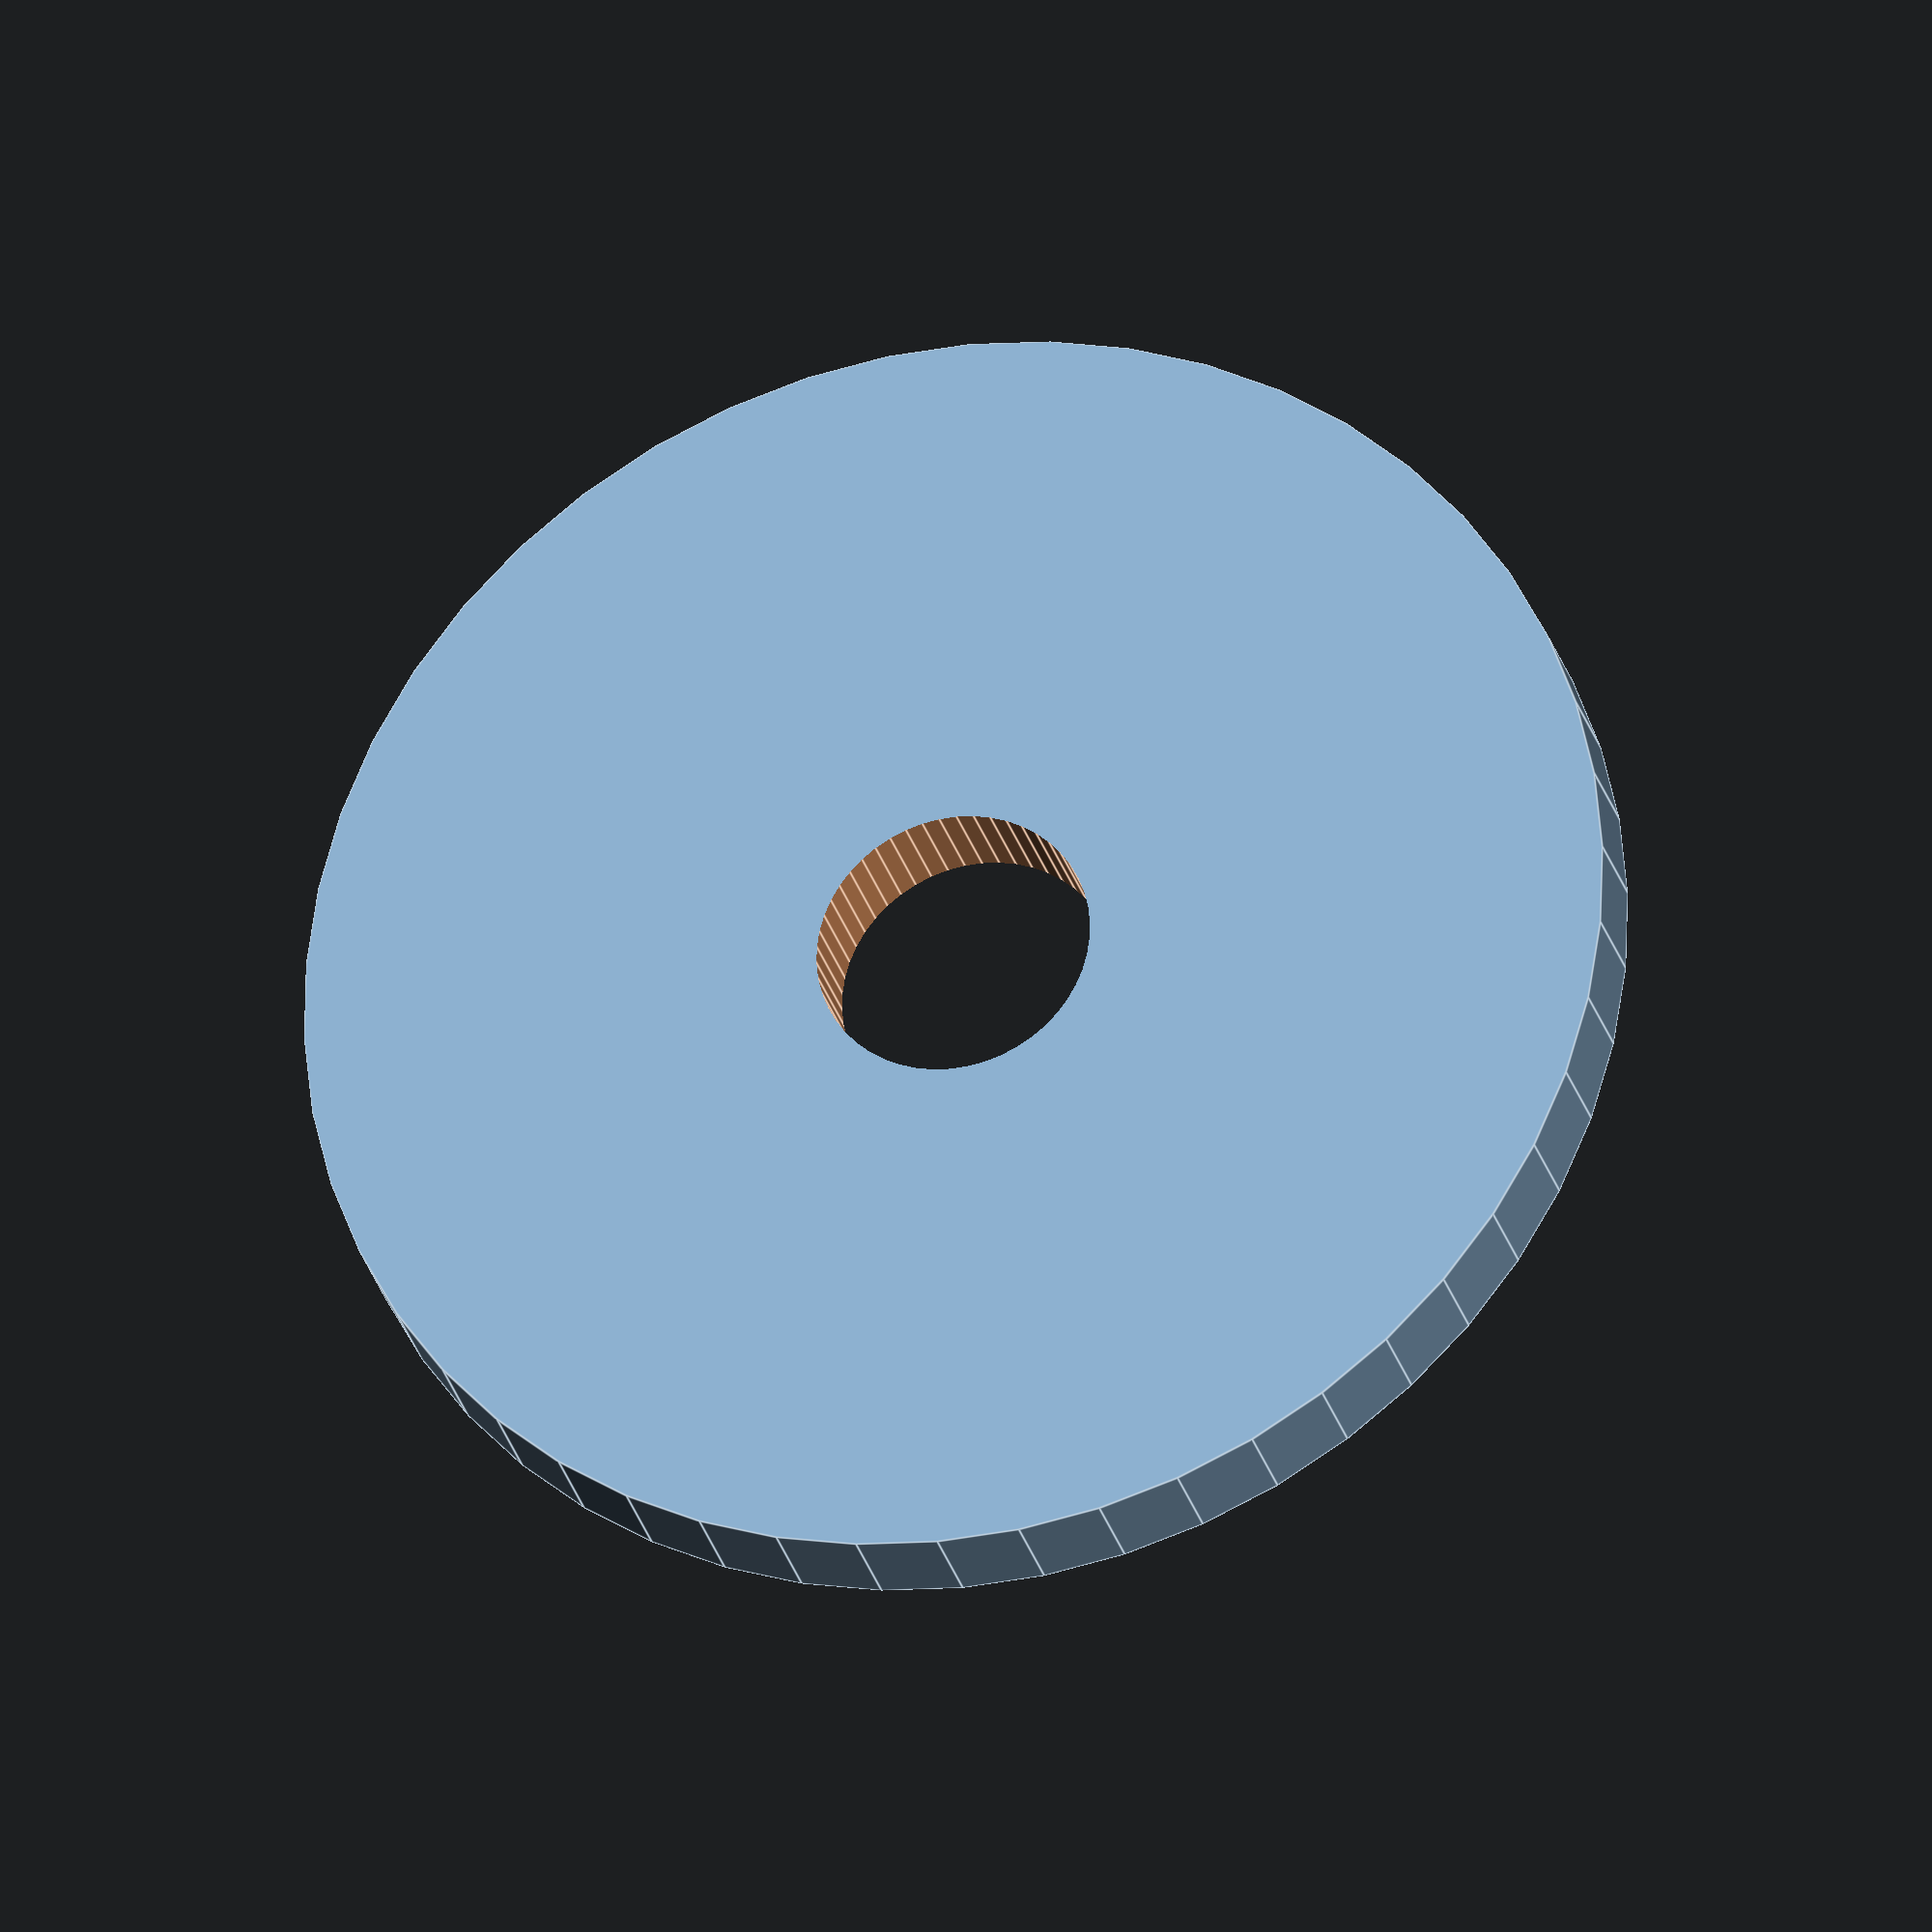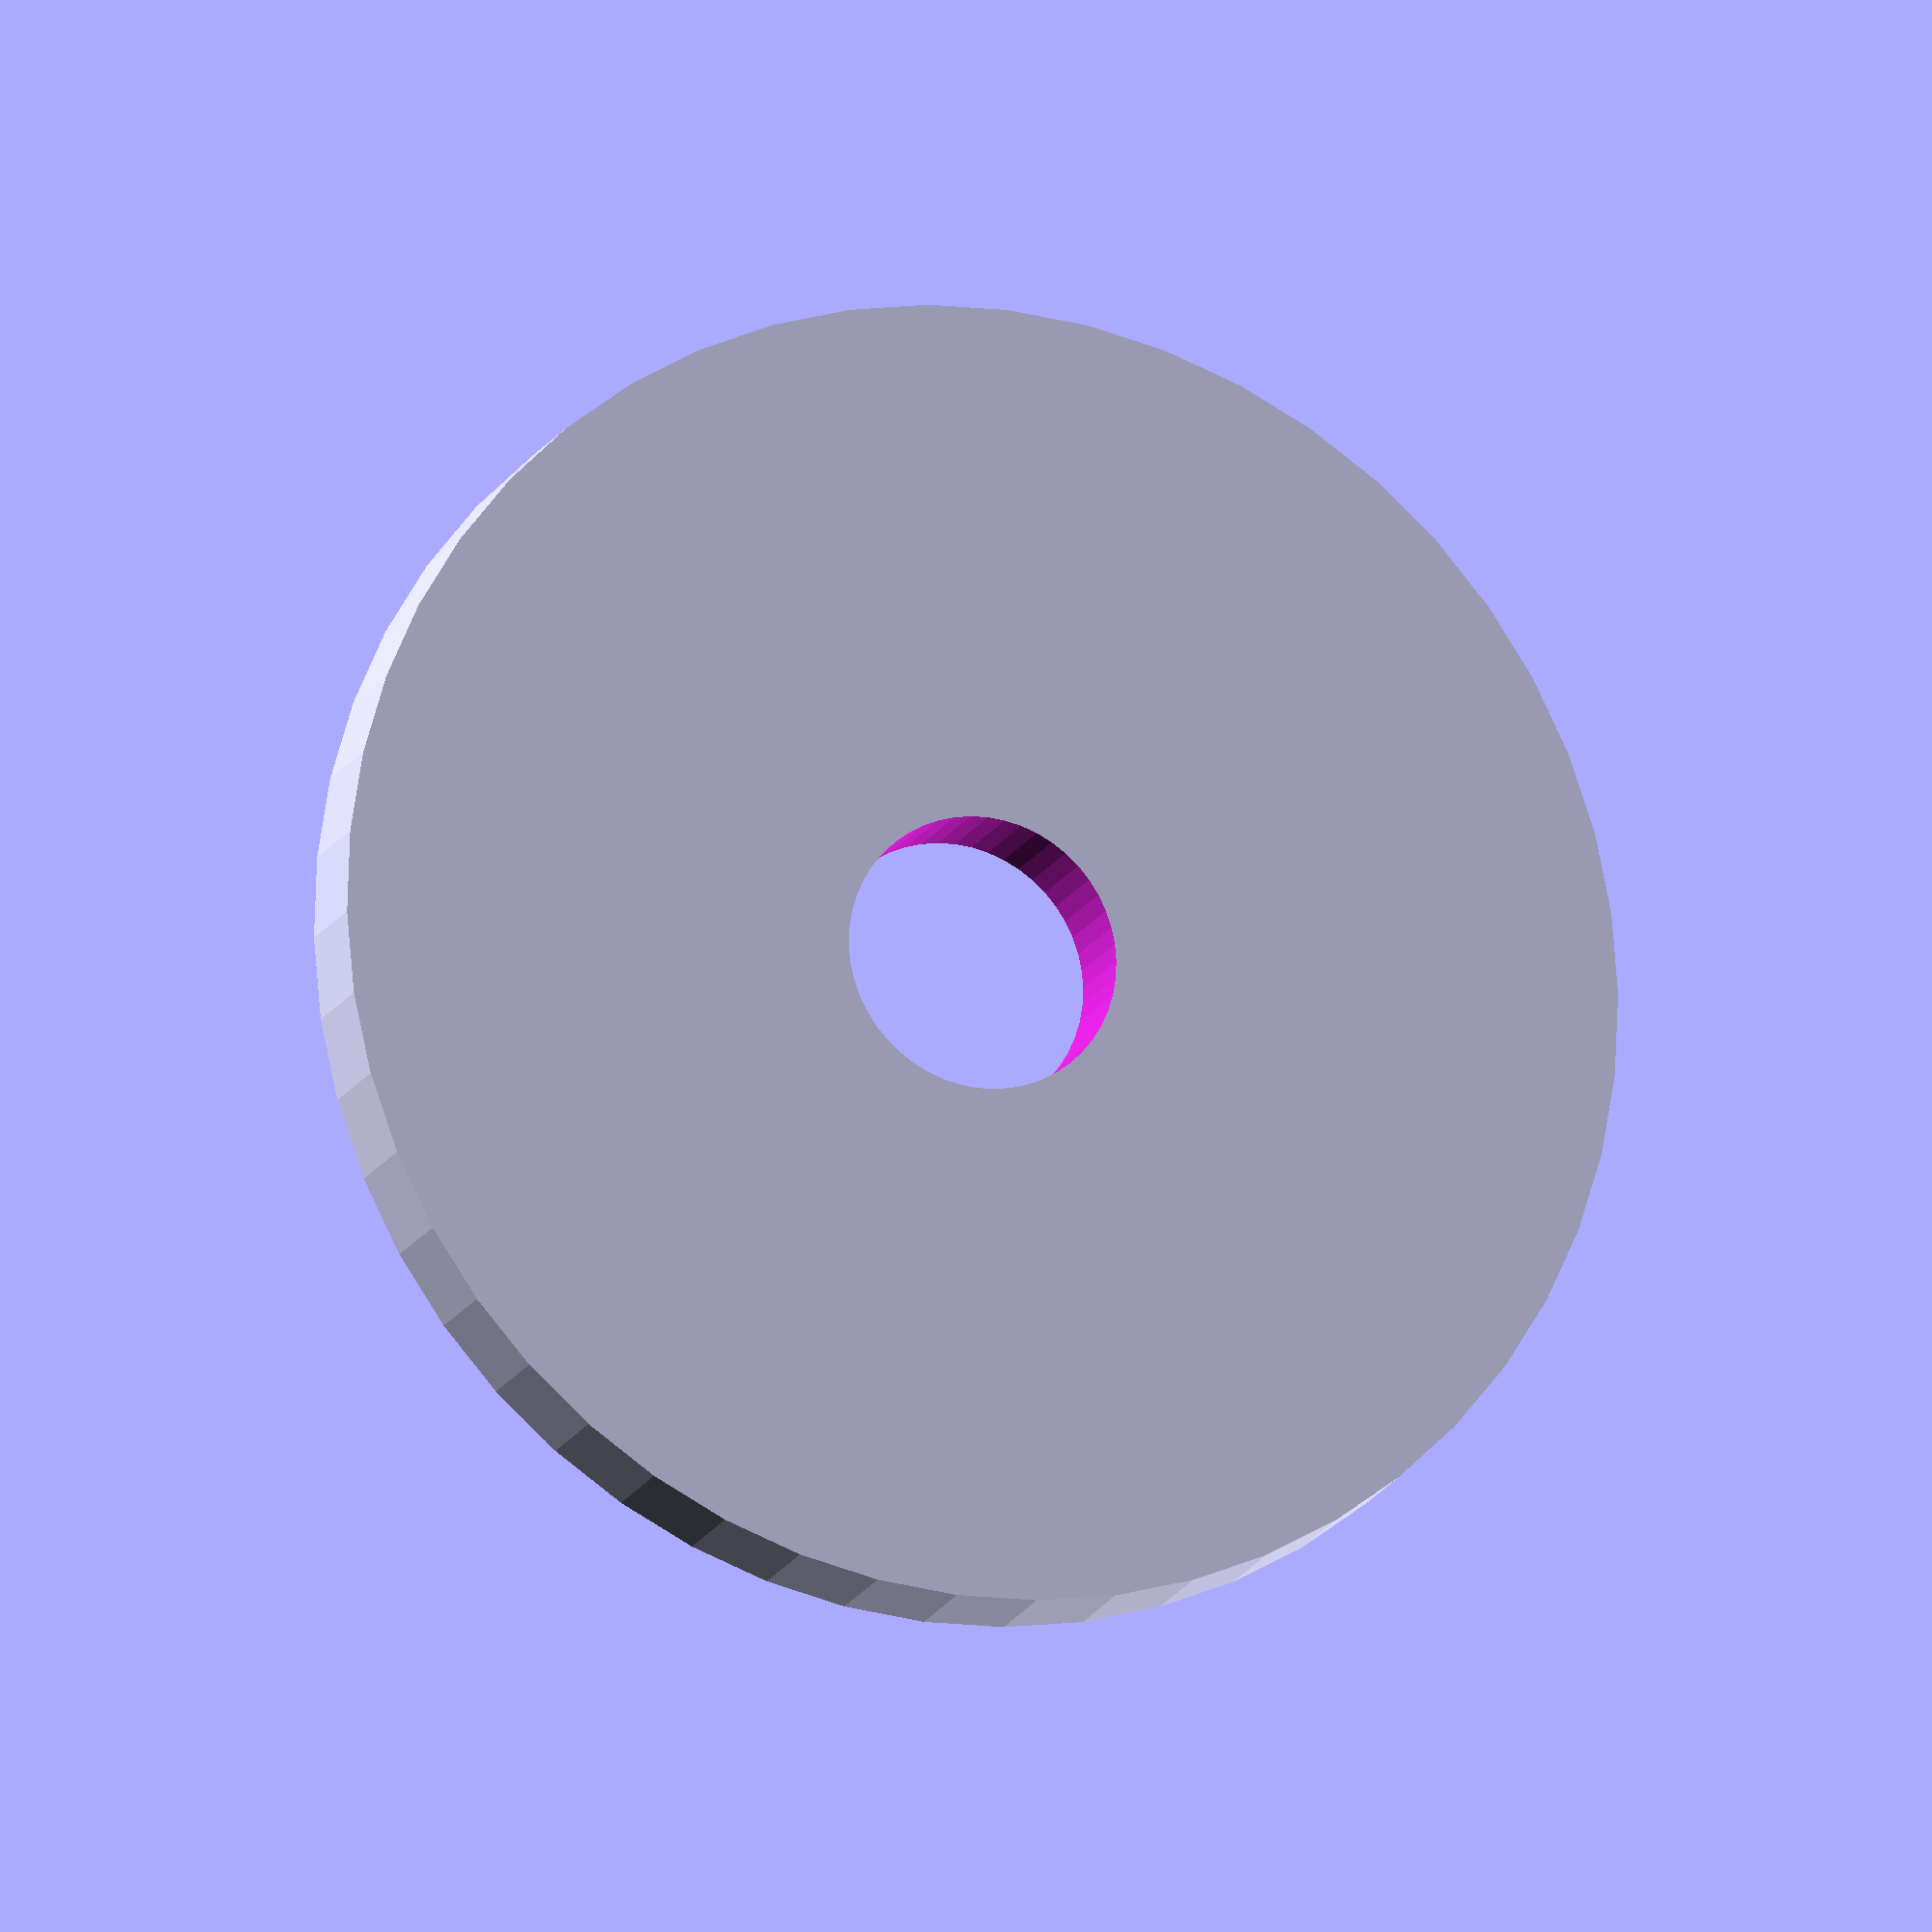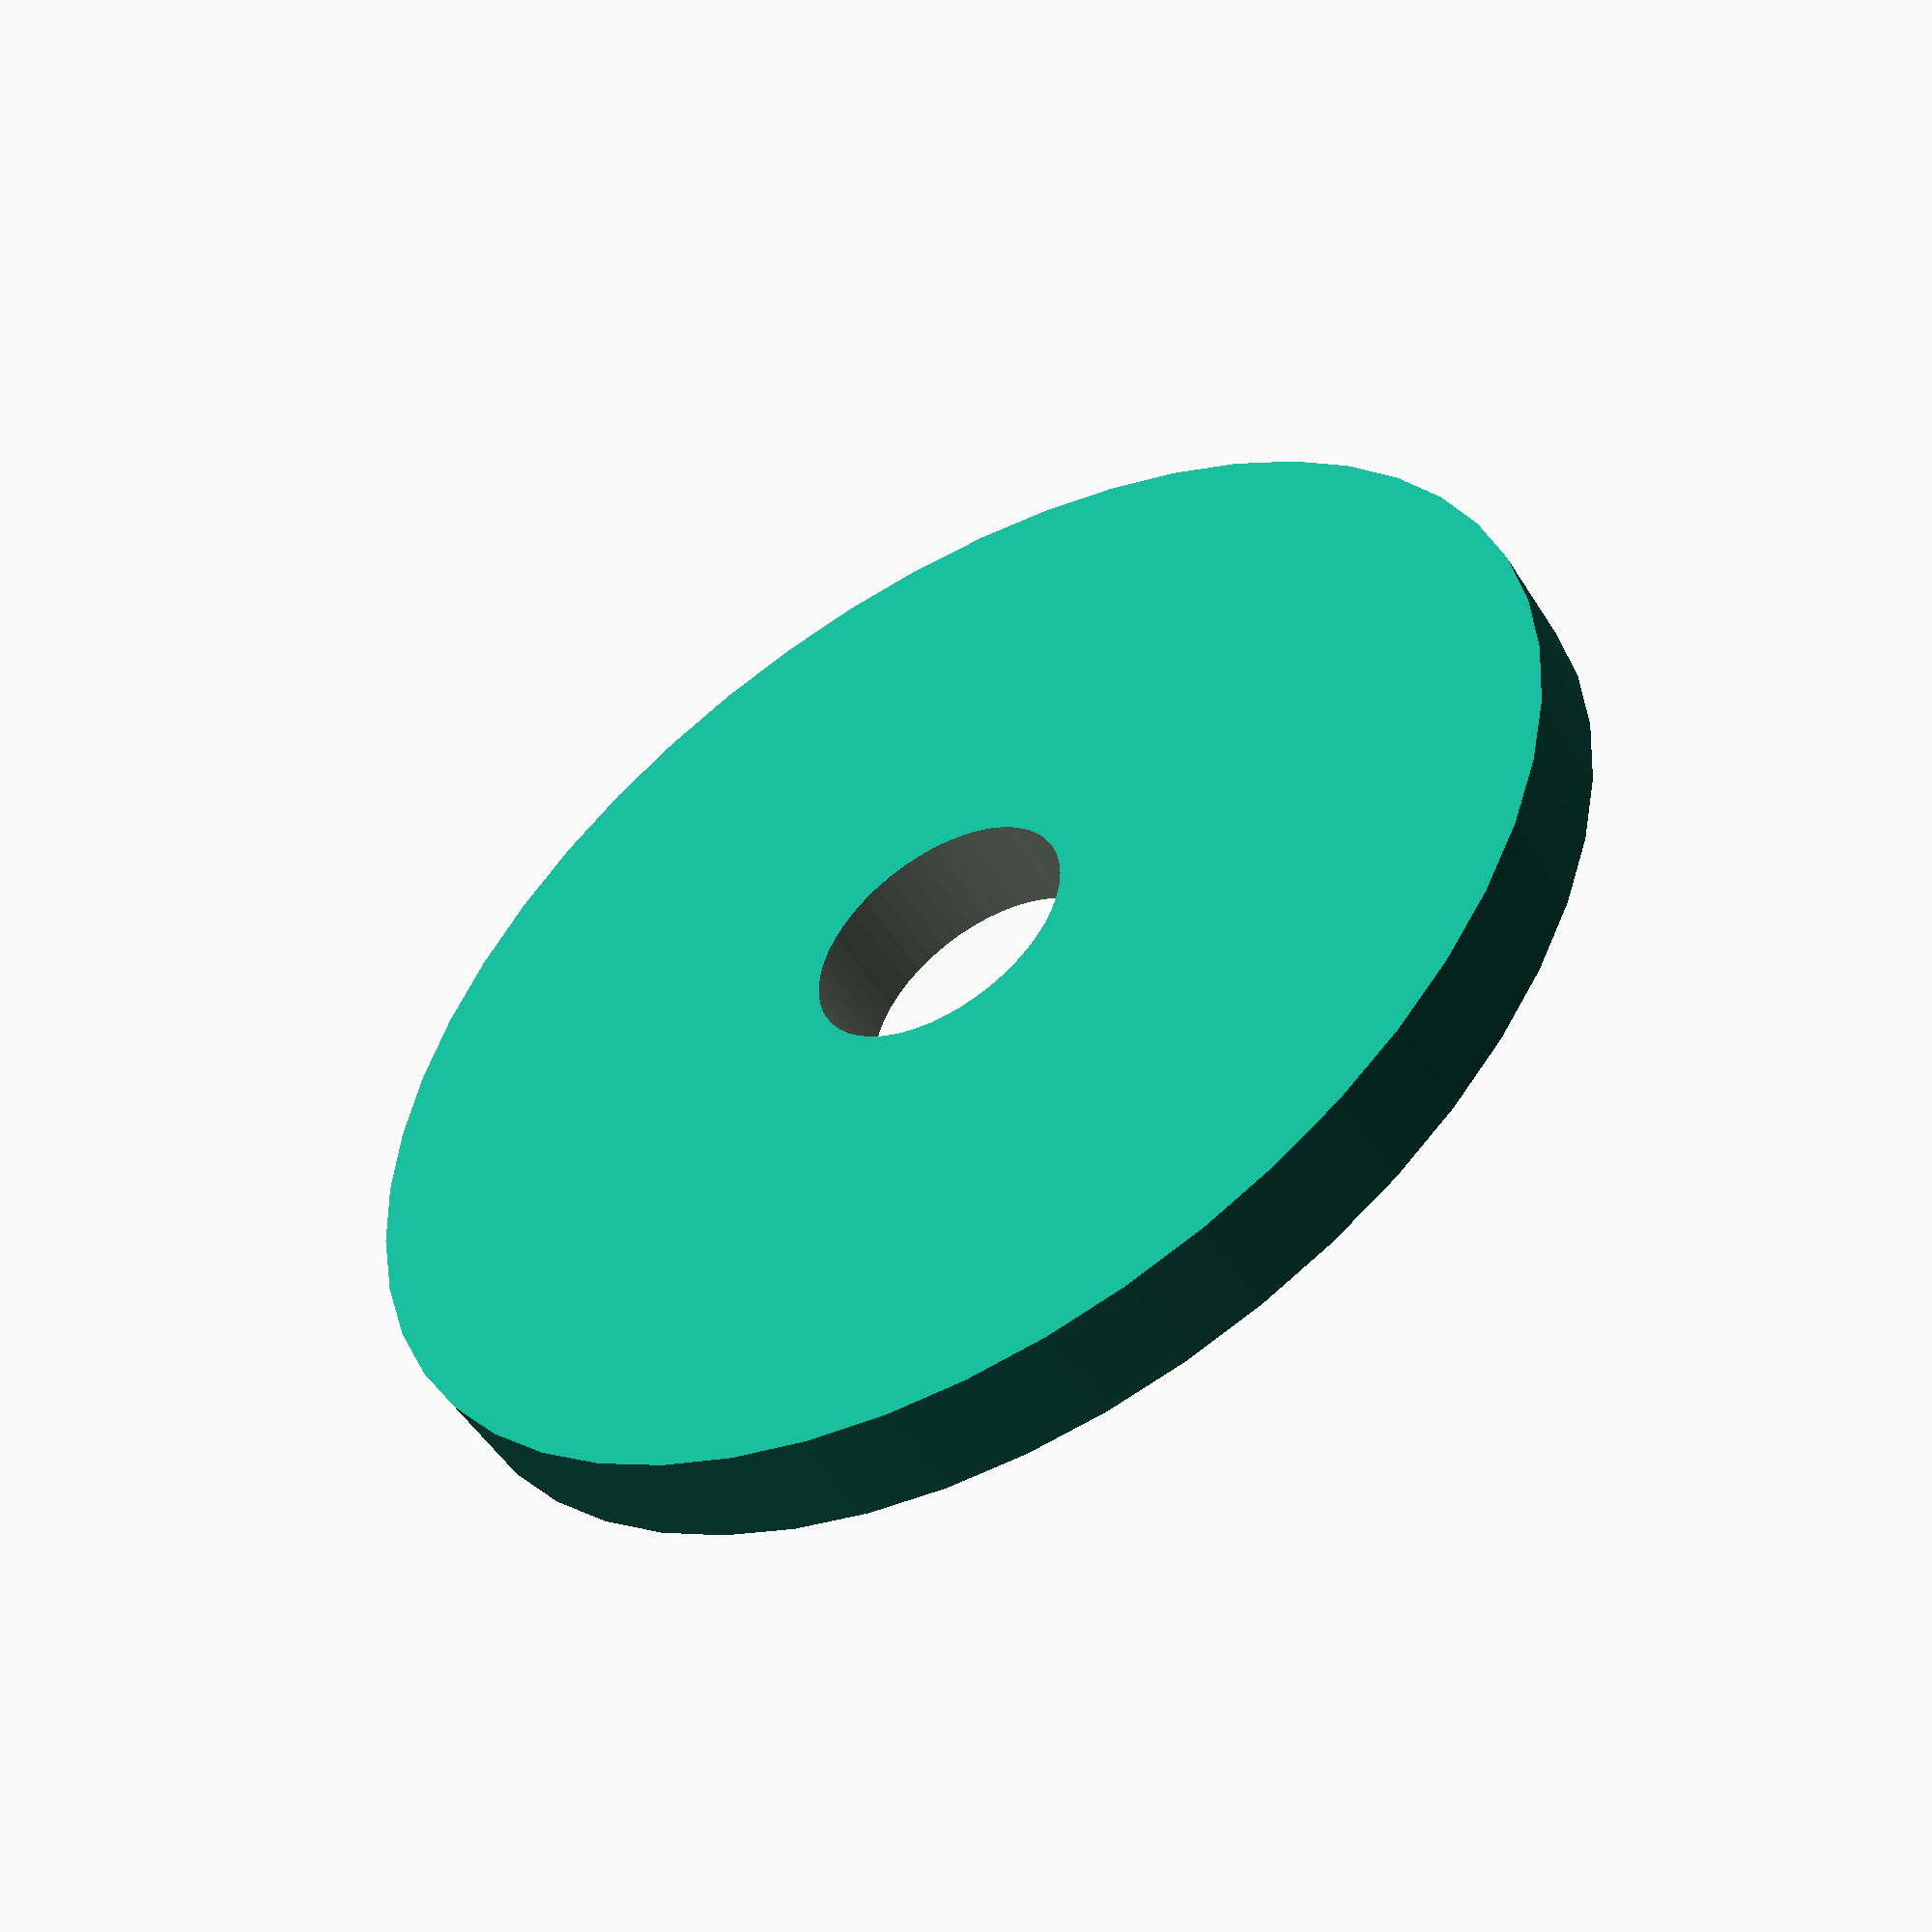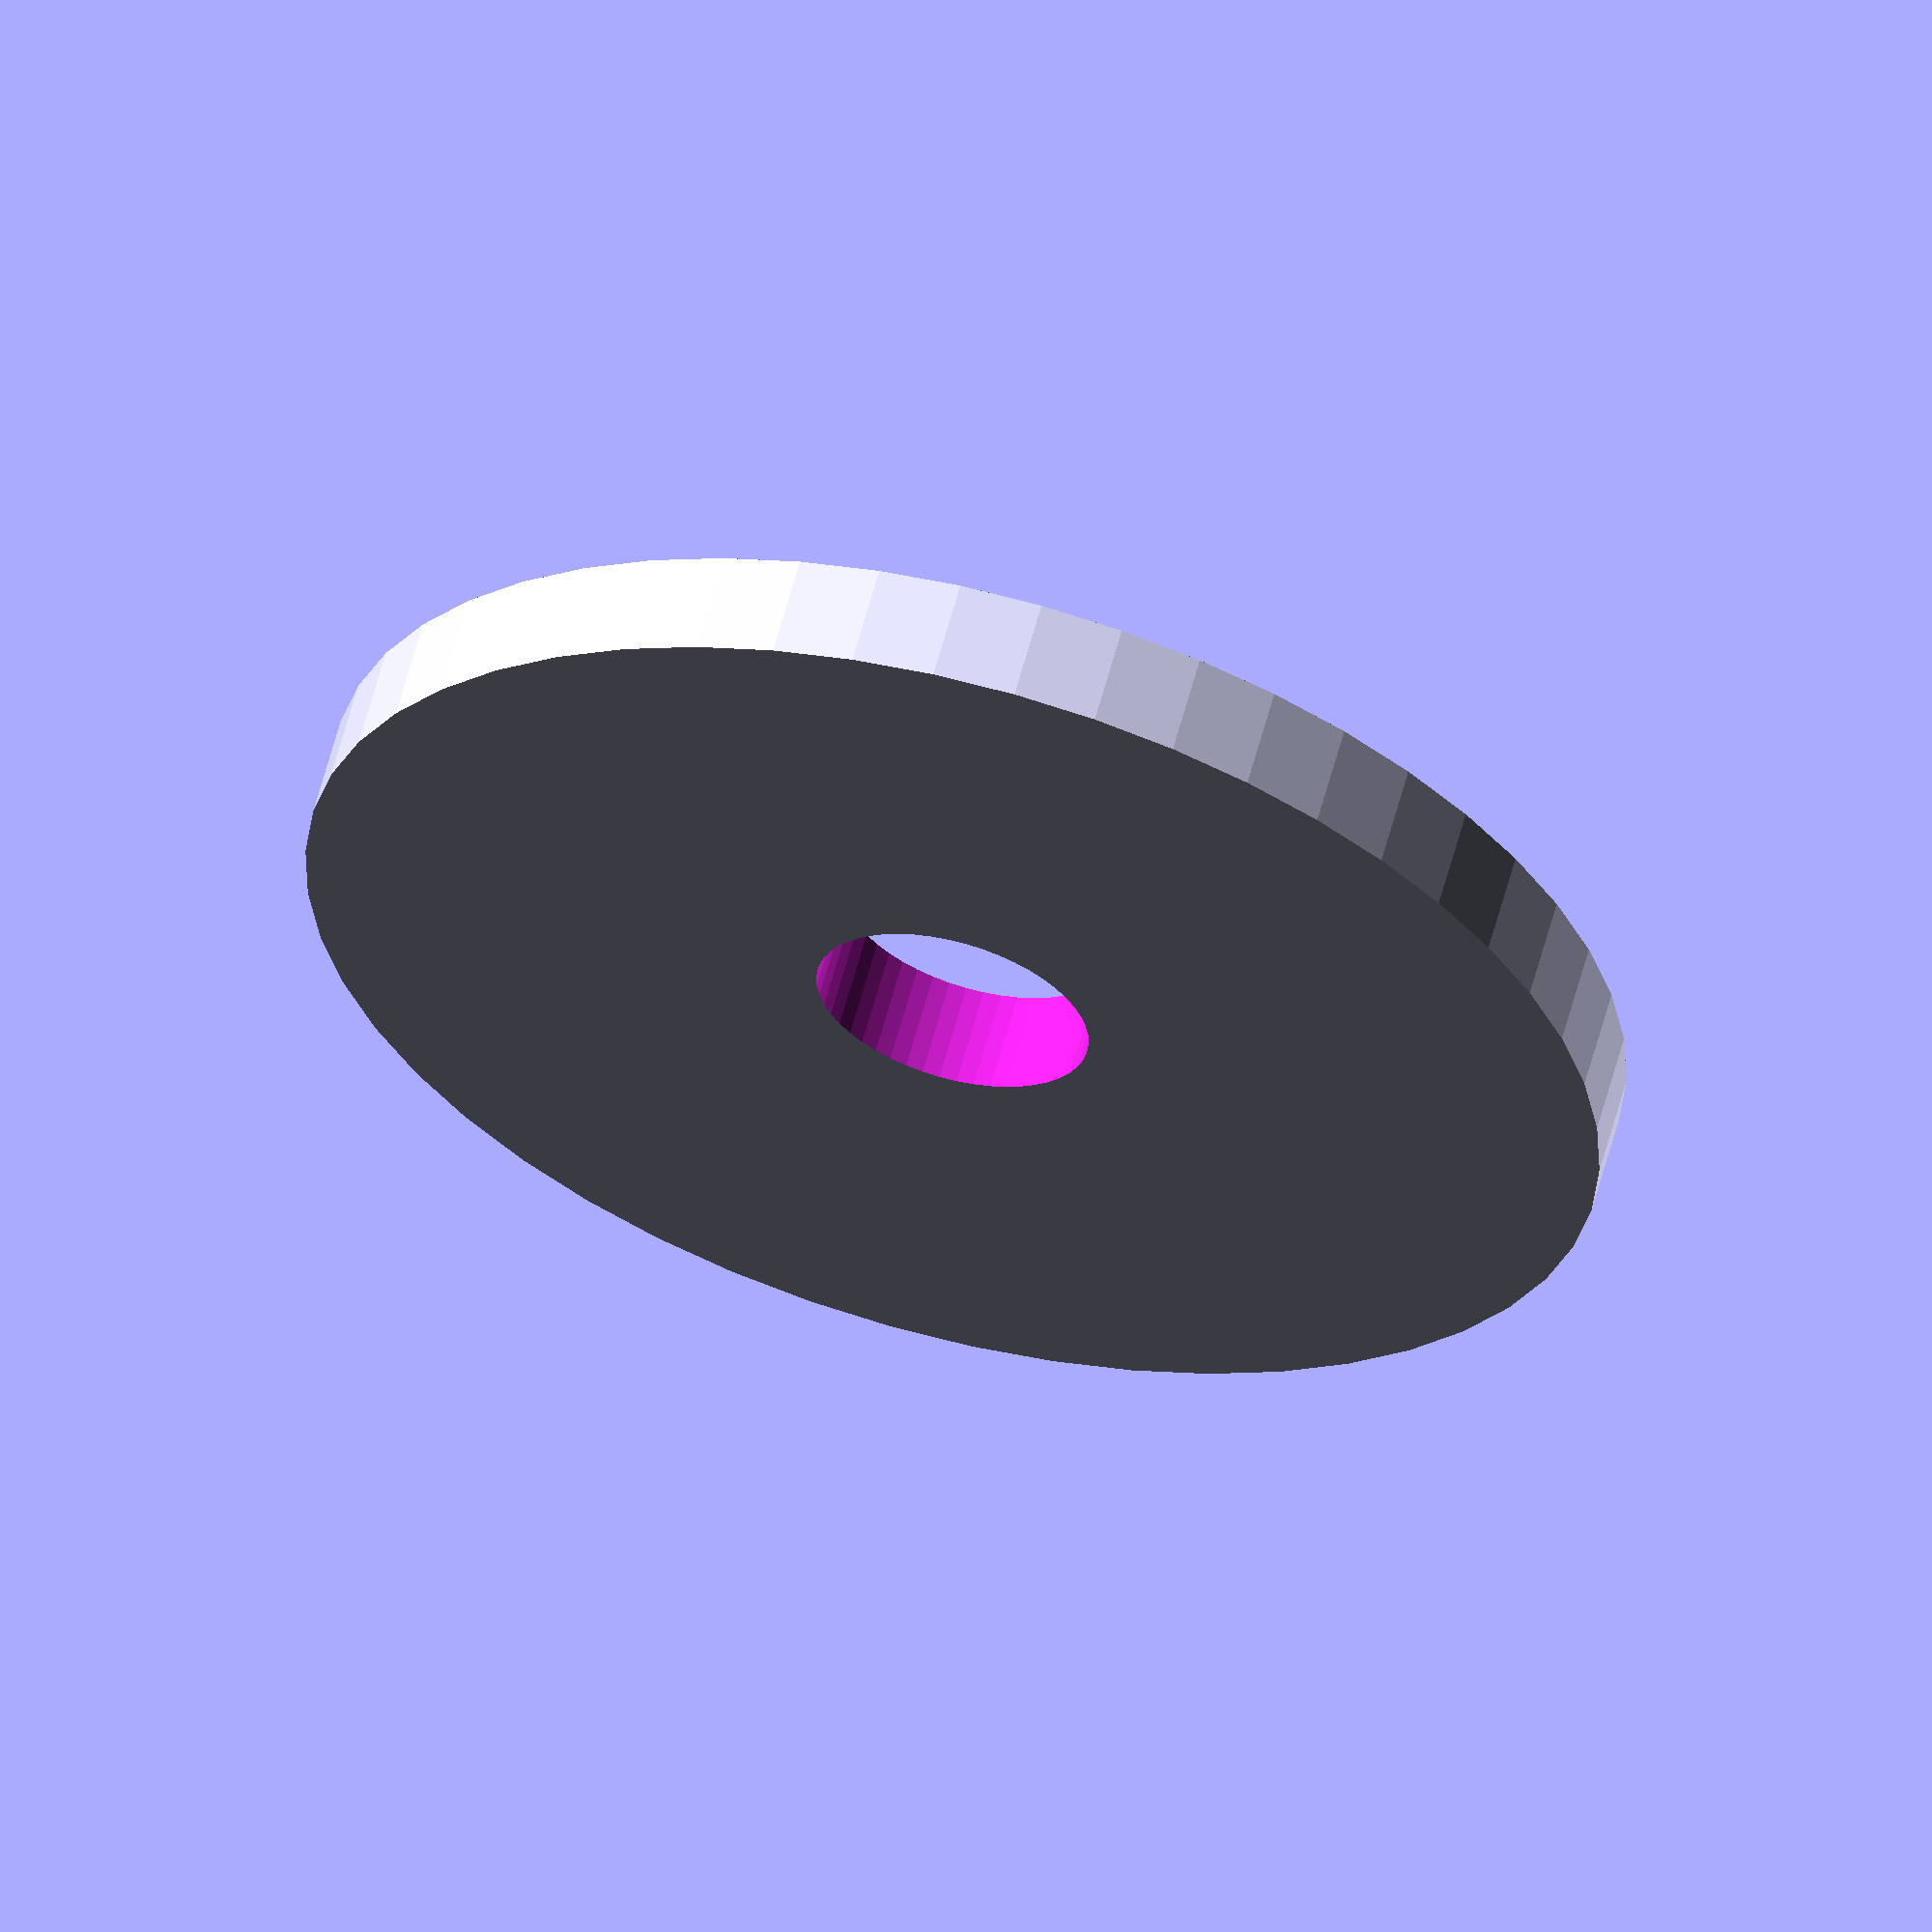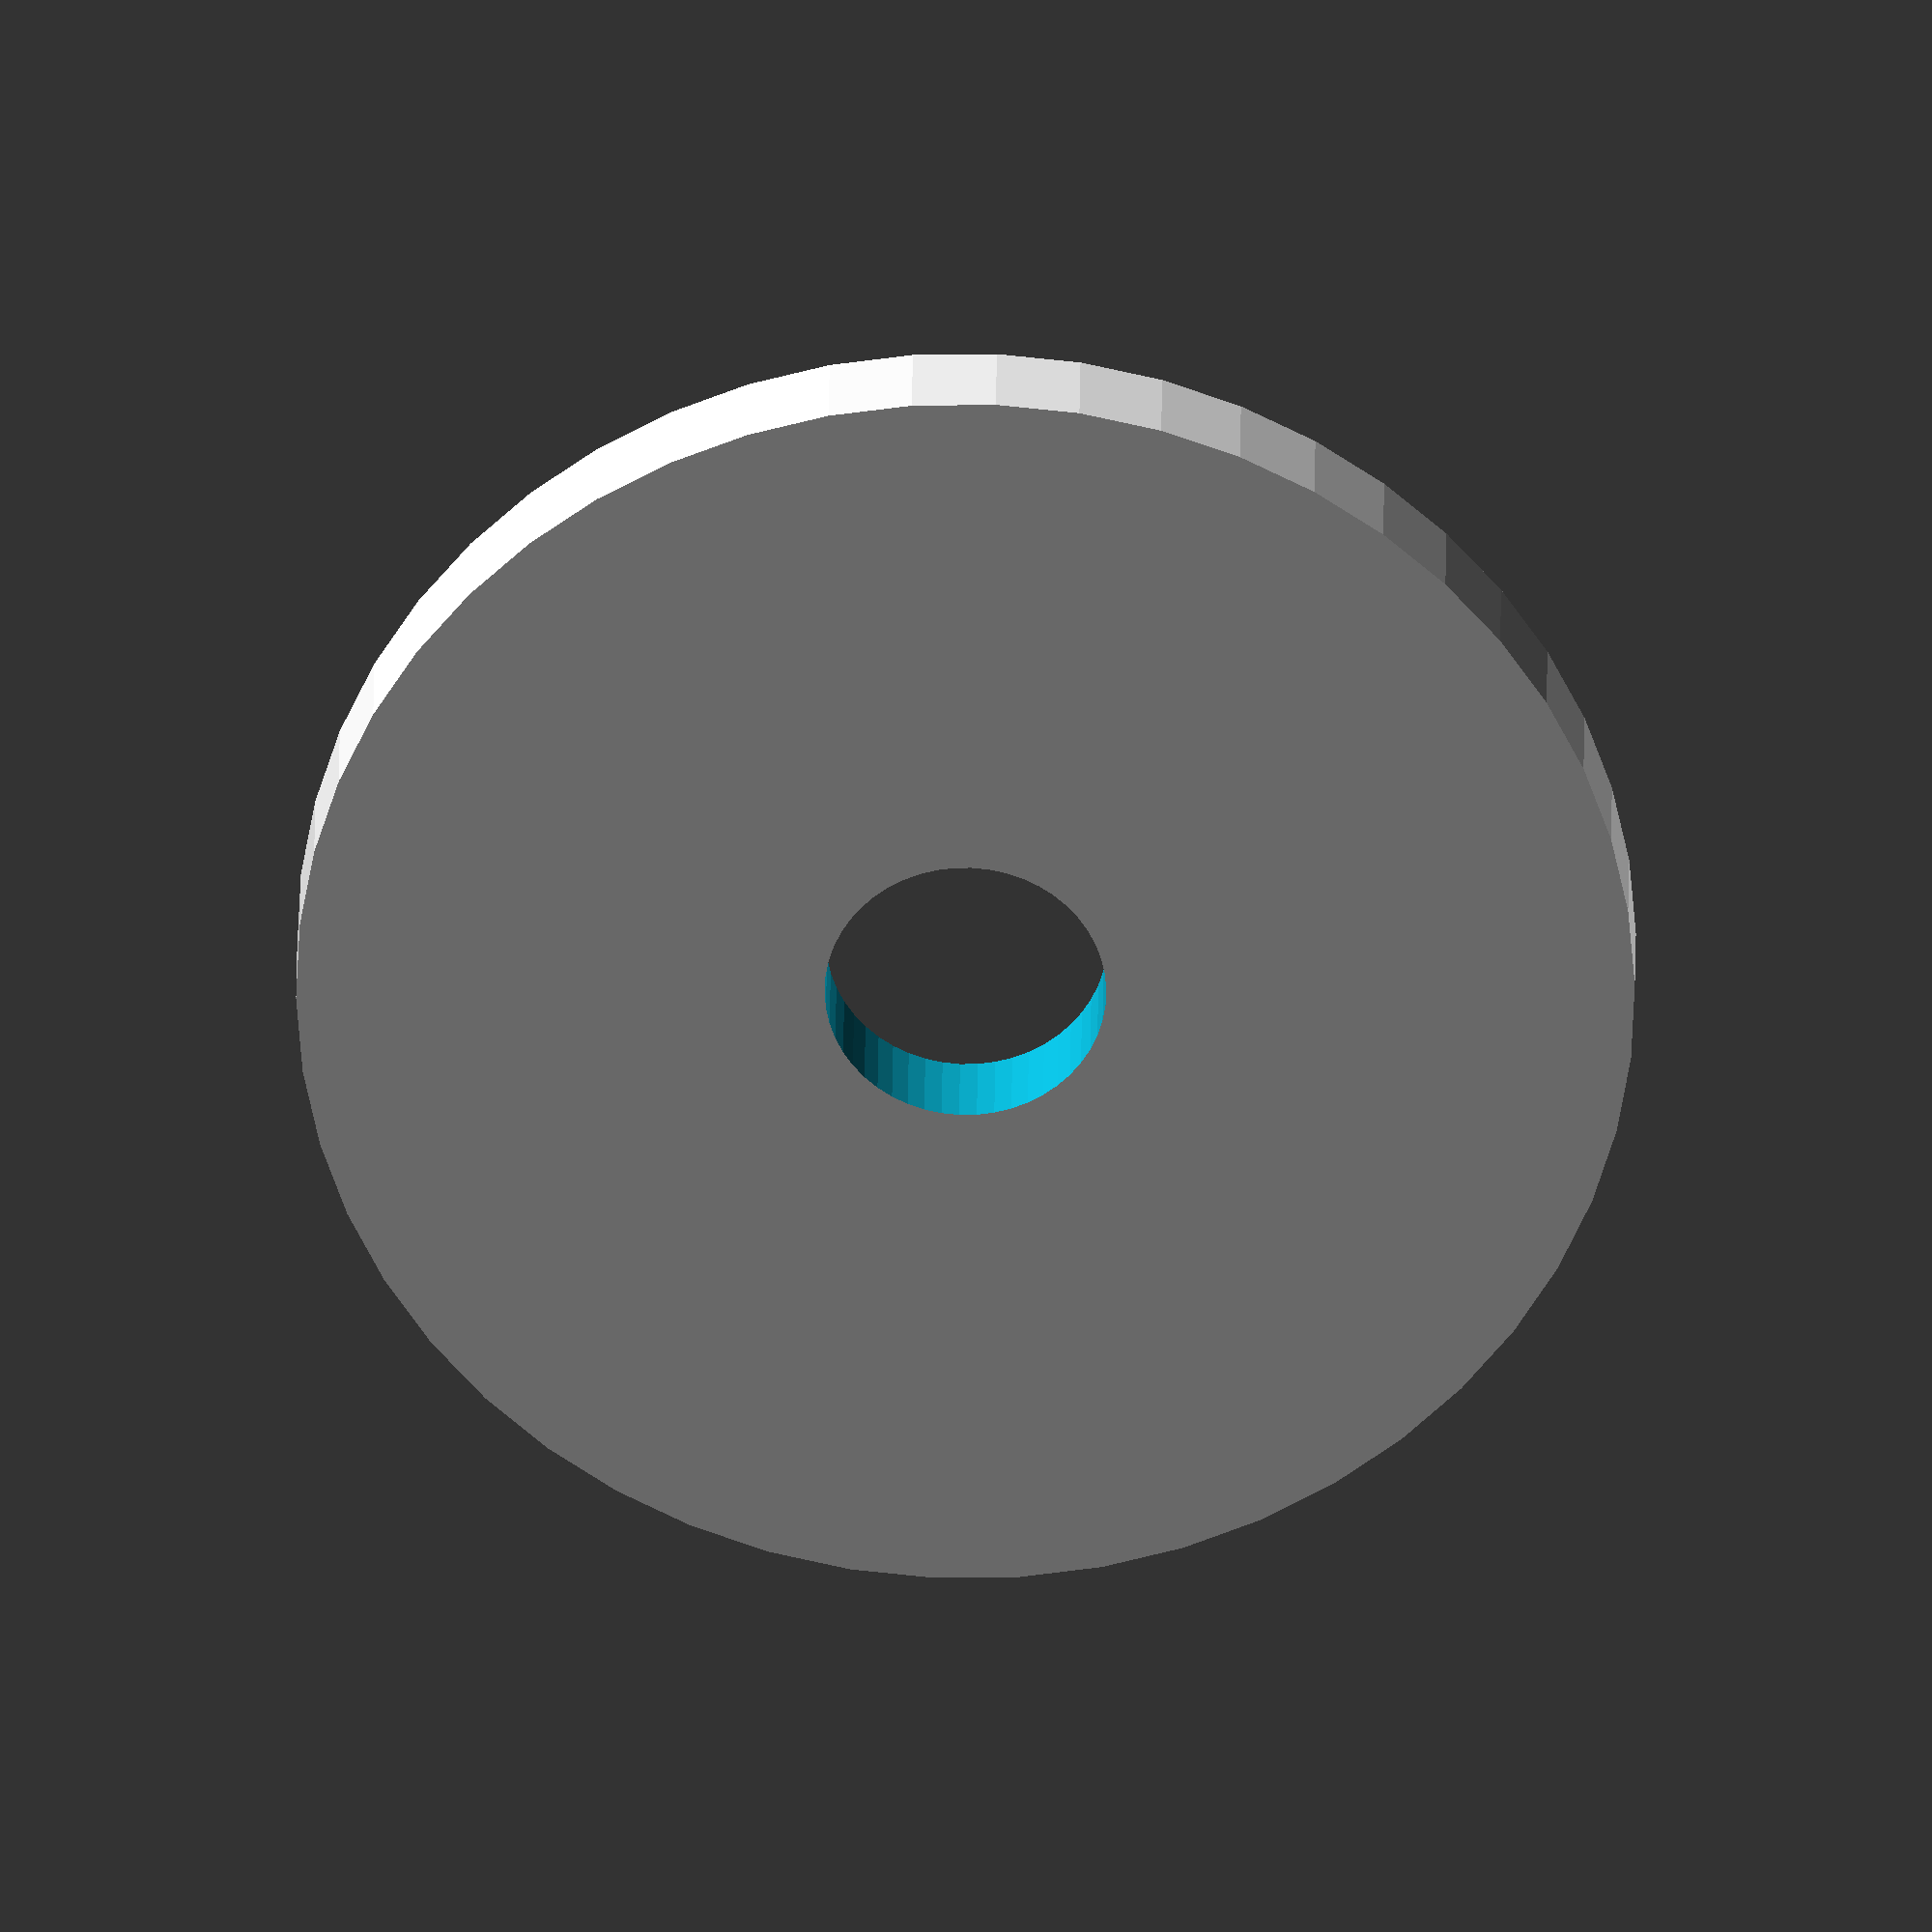
<openscad>
$fn = 50;


difference() {
	union() {
		translate(v = [0, 0, -1.5000000000]) {
			cylinder(h = 3, r = 19.0000000000);
		}
	}
	union() {
		translate(v = [0, 0, -100.0000000000]) {
			cylinder(h = 200, r = 4.0000000000);
		}
	}
}
</openscad>
<views>
elev=26.9 azim=45.4 roll=194.0 proj=o view=edges
elev=195.5 azim=157.1 roll=198.3 proj=o view=wireframe
elev=51.7 azim=173.7 roll=31.4 proj=p view=wireframe
elev=299.7 azim=167.5 roll=14.8 proj=o view=wireframe
elev=331.3 azim=359.0 roll=0.6 proj=o view=solid
</views>
